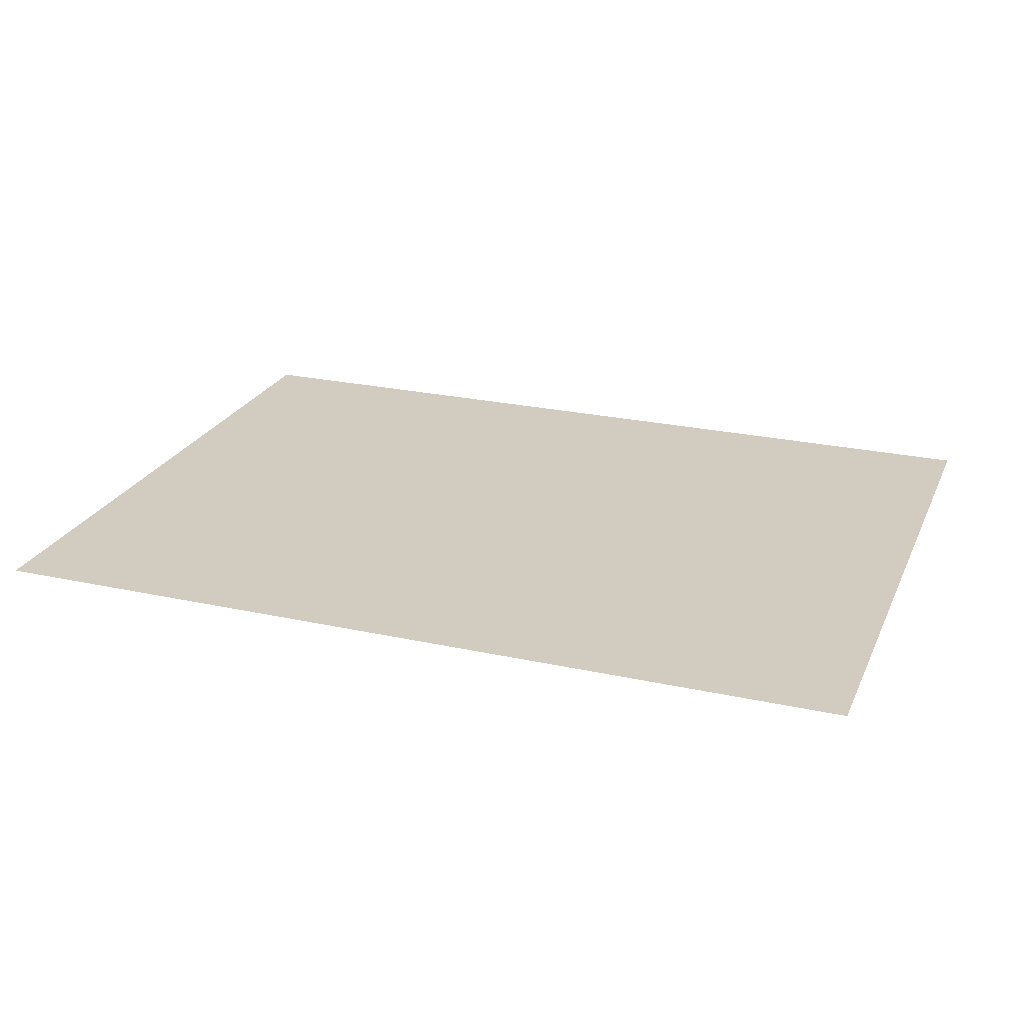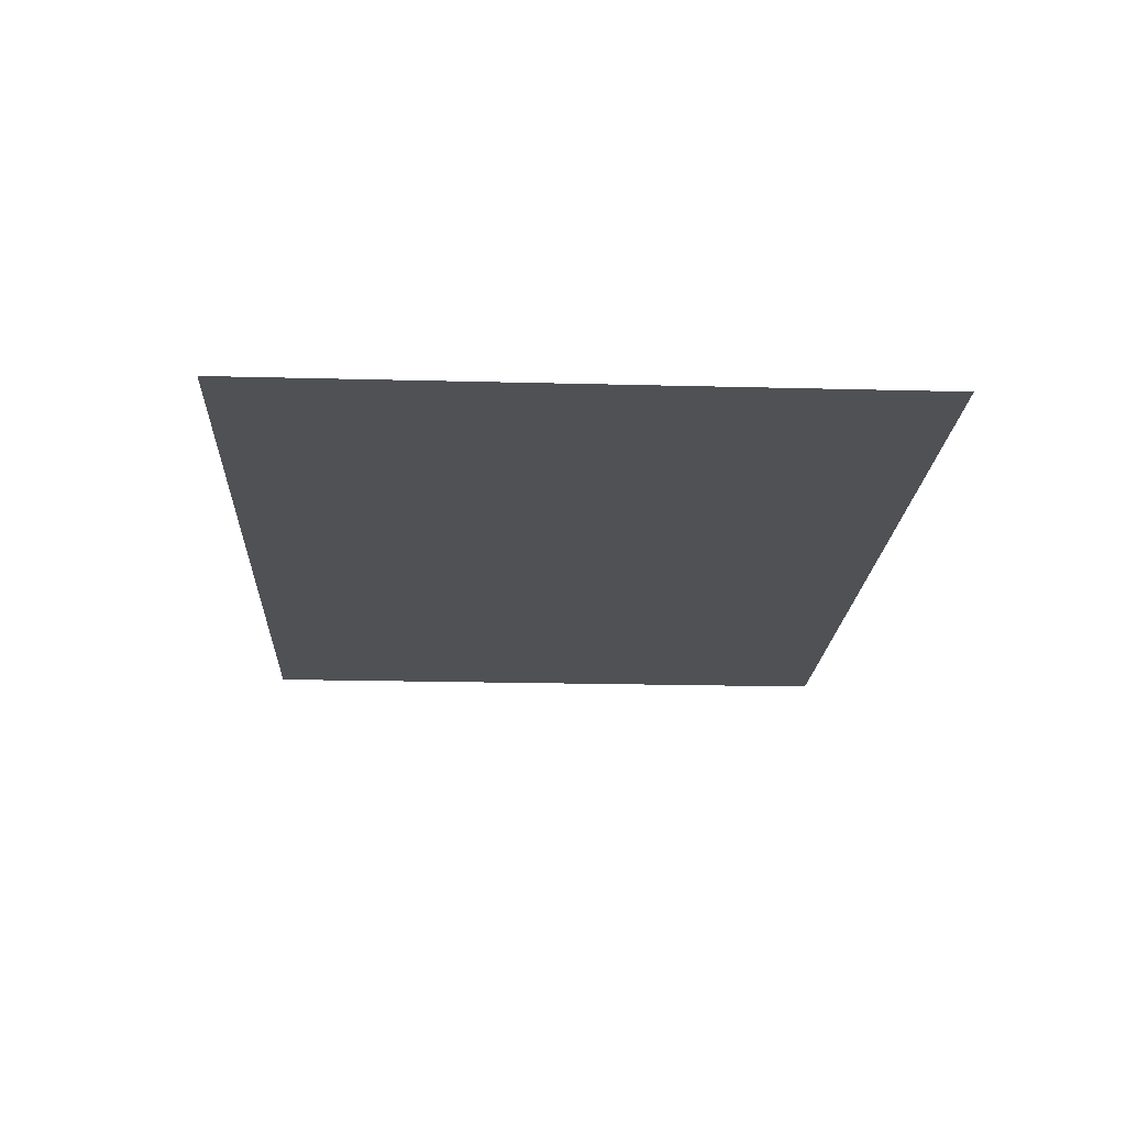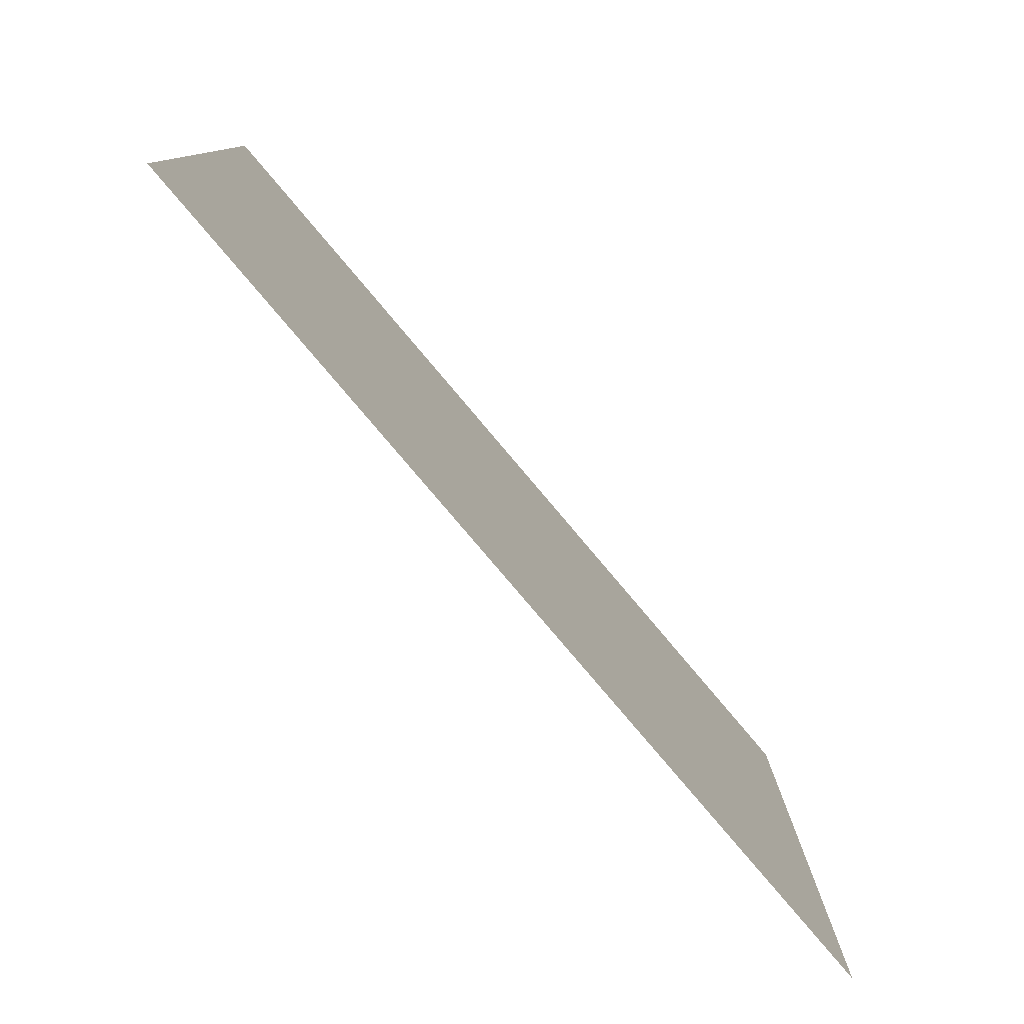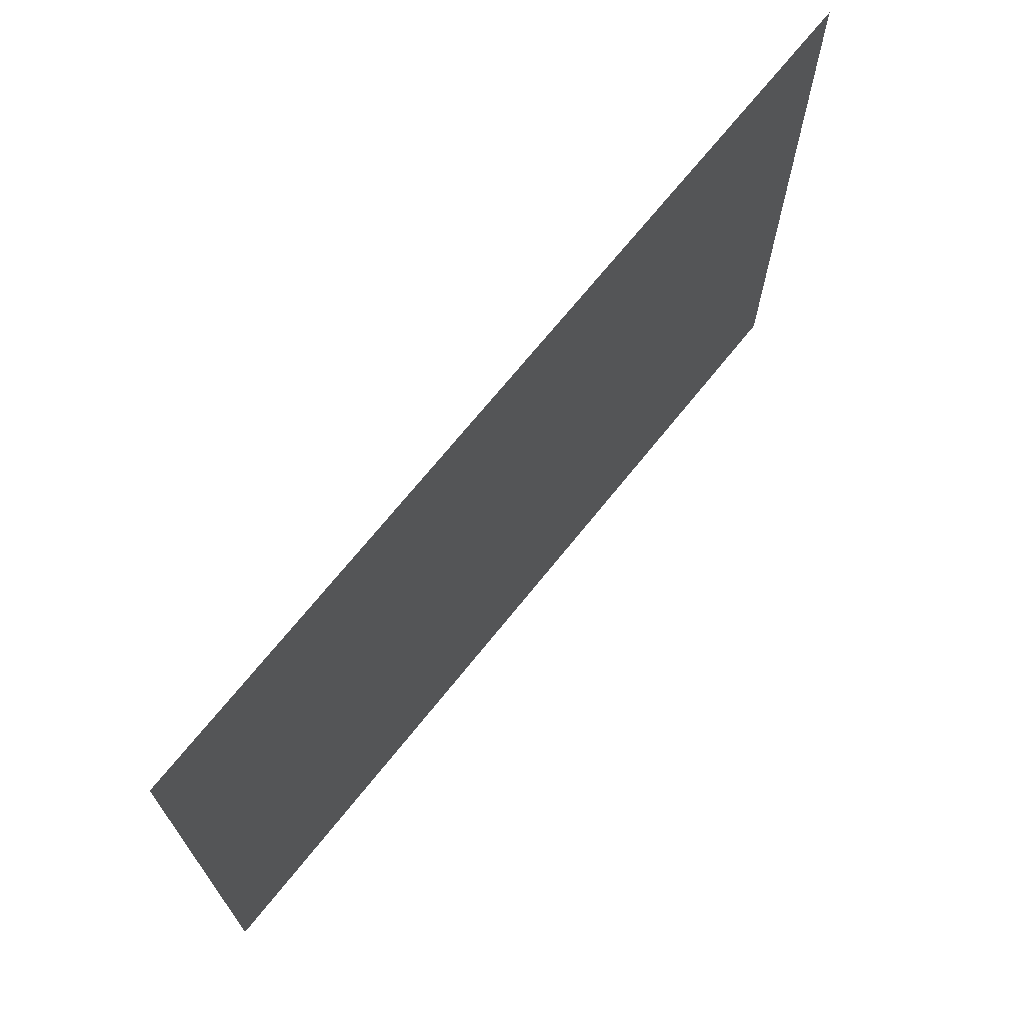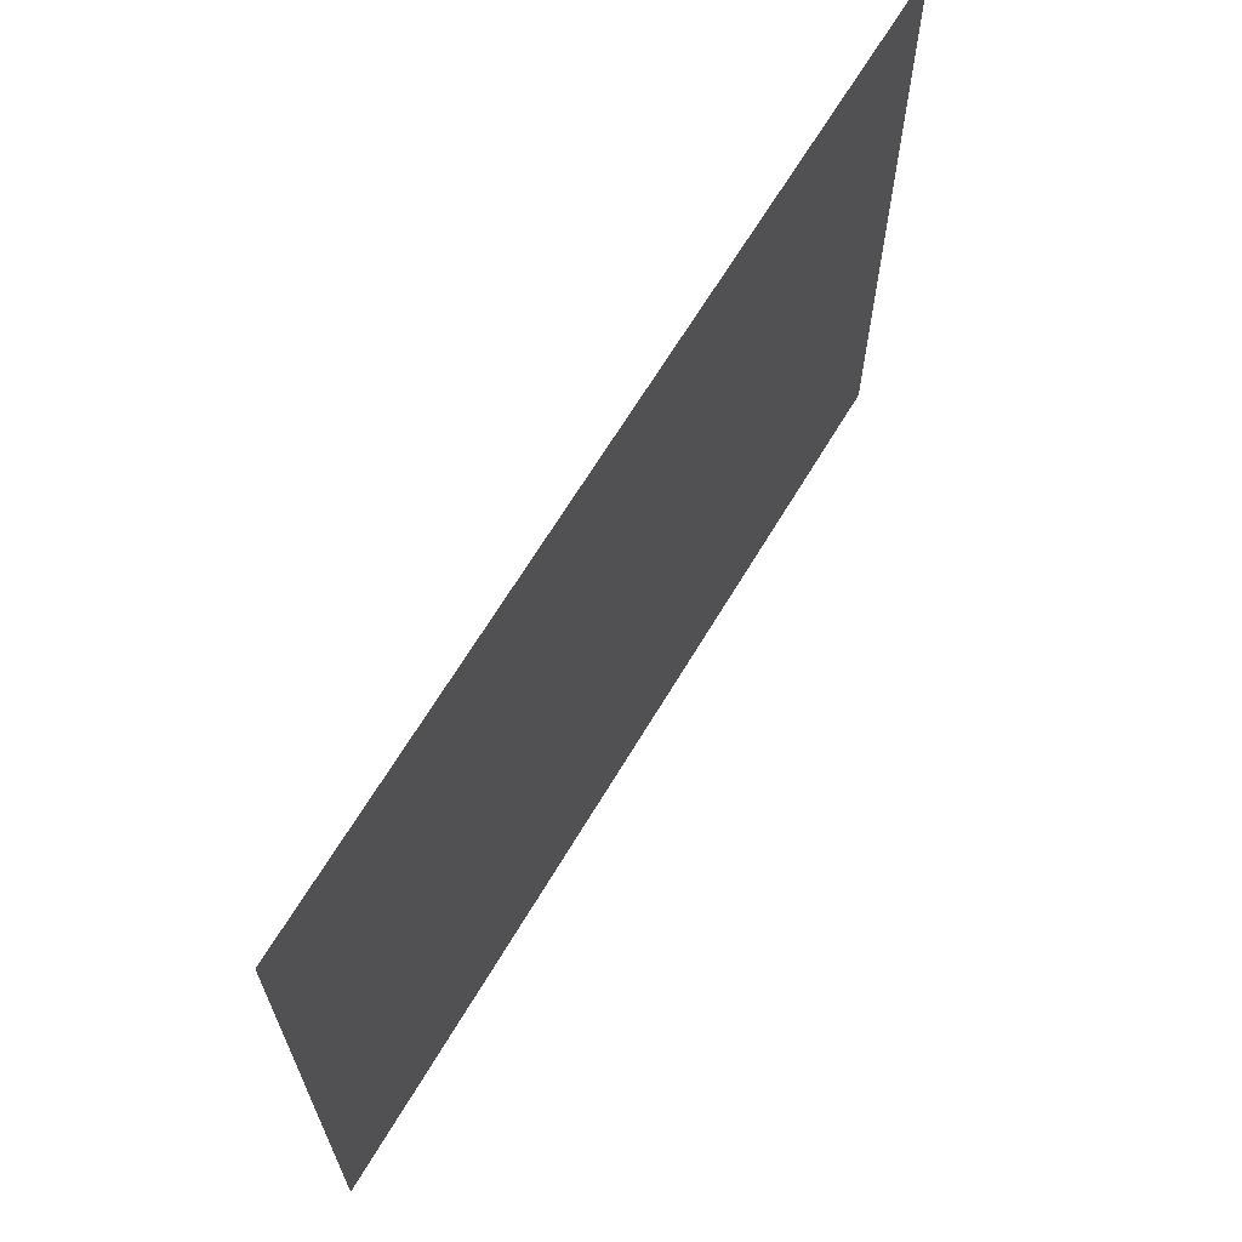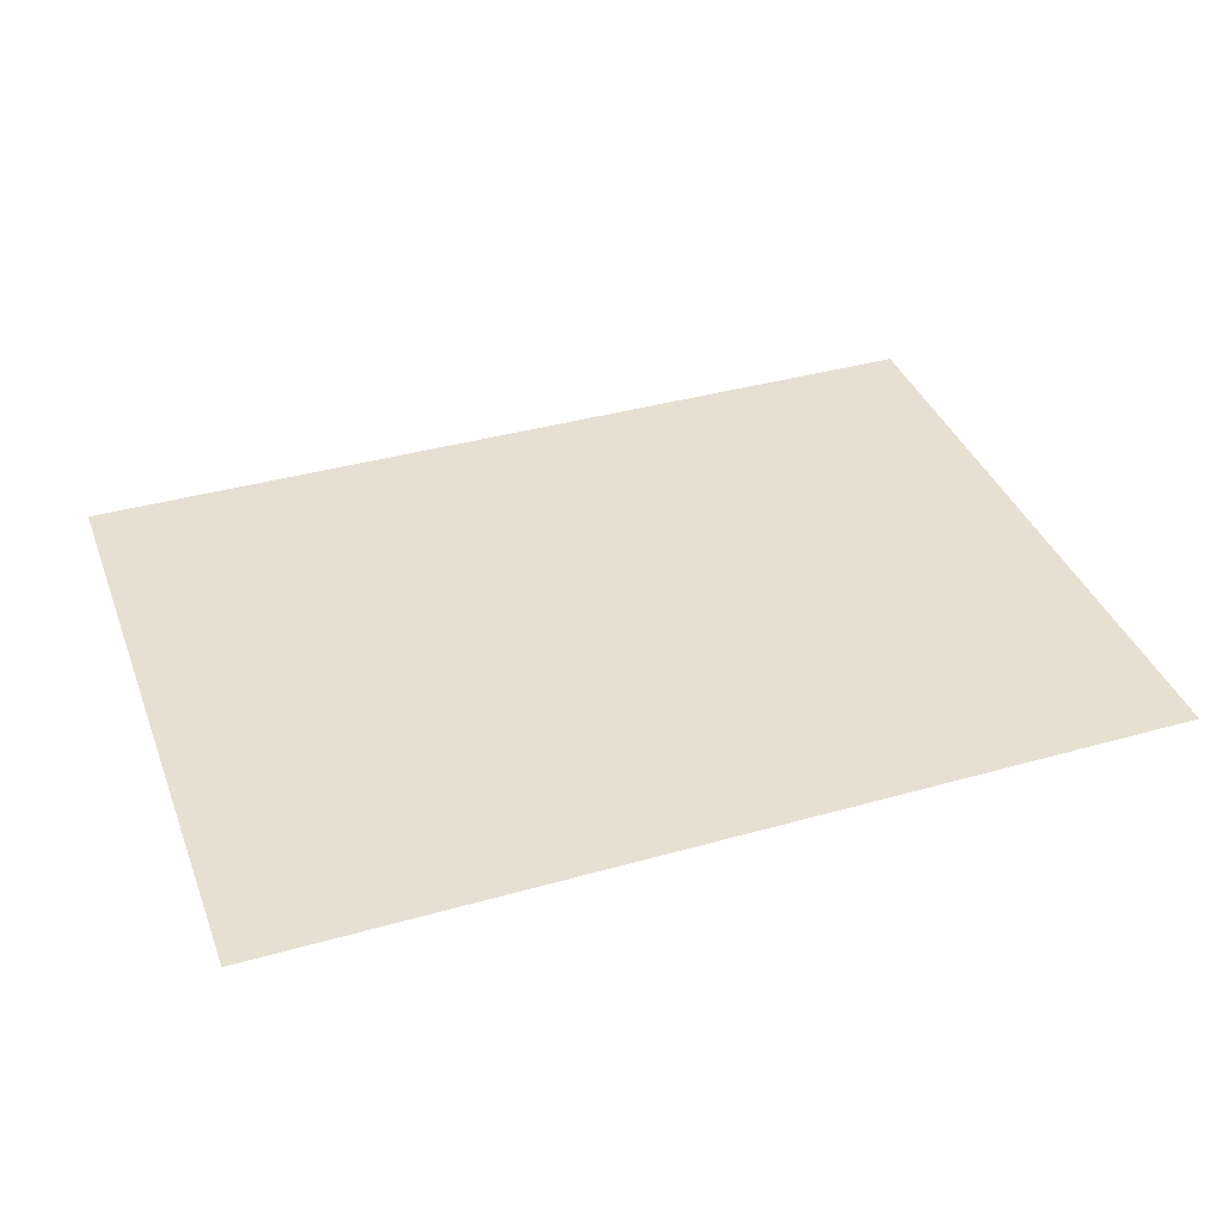
<metadata>
{"format":"obj","ext":"obj","renderer":"f3d","projection":"perspective","resolution":1024,"background":"white","views":[{"elev":24.2,"azim":-160.0,"up":"+Z"},{"elev":-19.6,"azim":87.2,"up":"+Z"},{"elev":-79.4,"azim":130.2,"up":"+Y"},{"elev":69.8,"azim":128.7,"up":"+Y"},{"elev":65.9,"azim":120.8,"up":"+Y"},{"elev":38.3,"azim":160.3,"up":"+Z"}]}
</metadata>
<code>
o Wall_North
v -4.626 -0.09532 -5.887
v 5.038 -0.09532 -5.887
v -4.626 6.94 -5.887
v 5.038 6.94 -5.887
f 1 2 4 3

</code>
